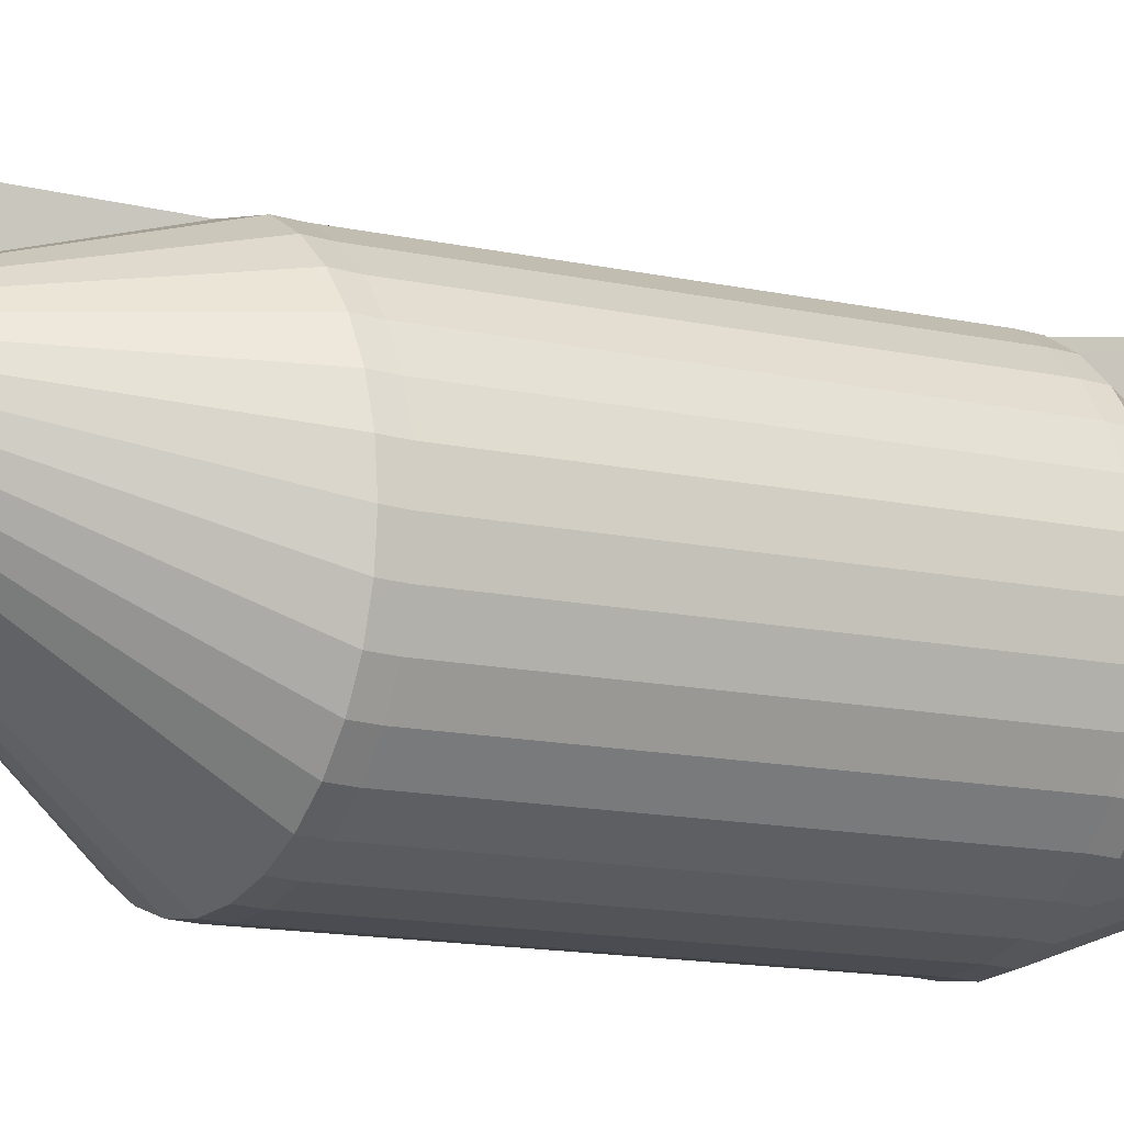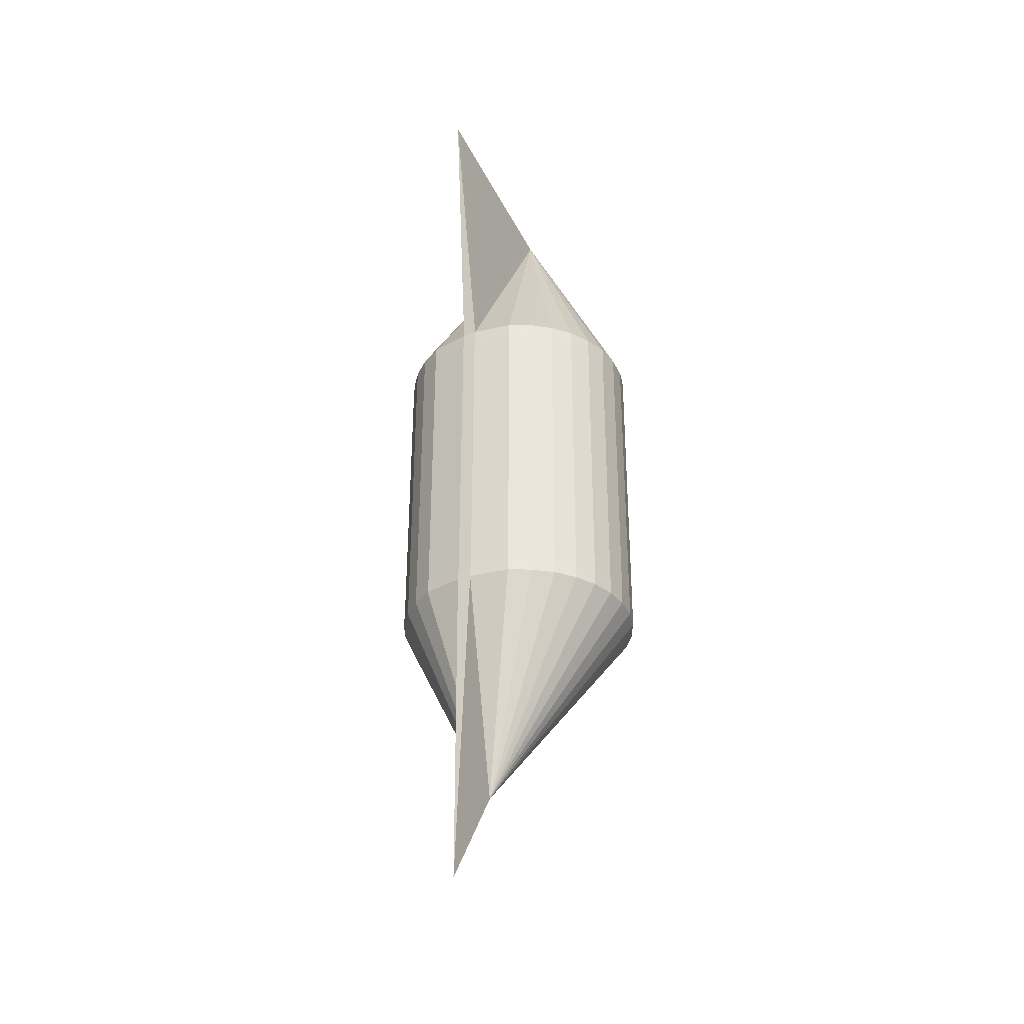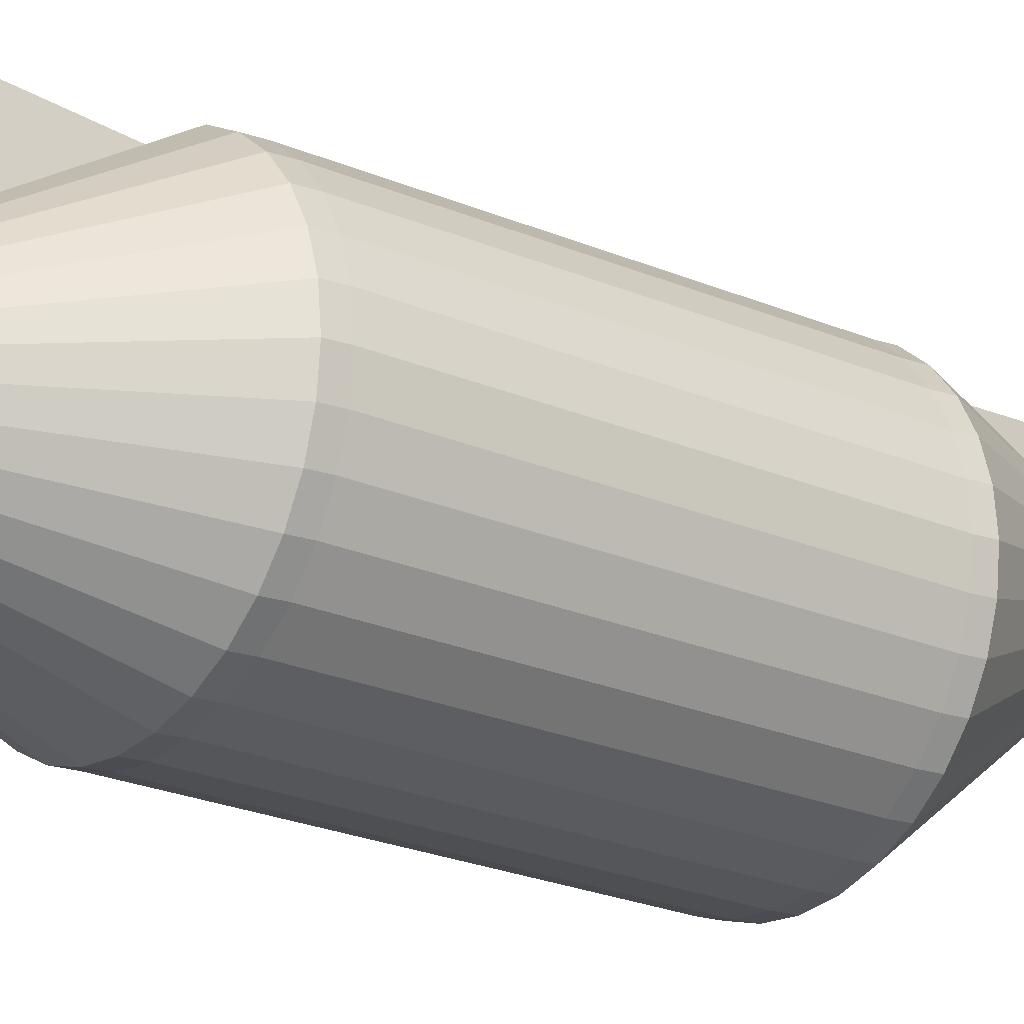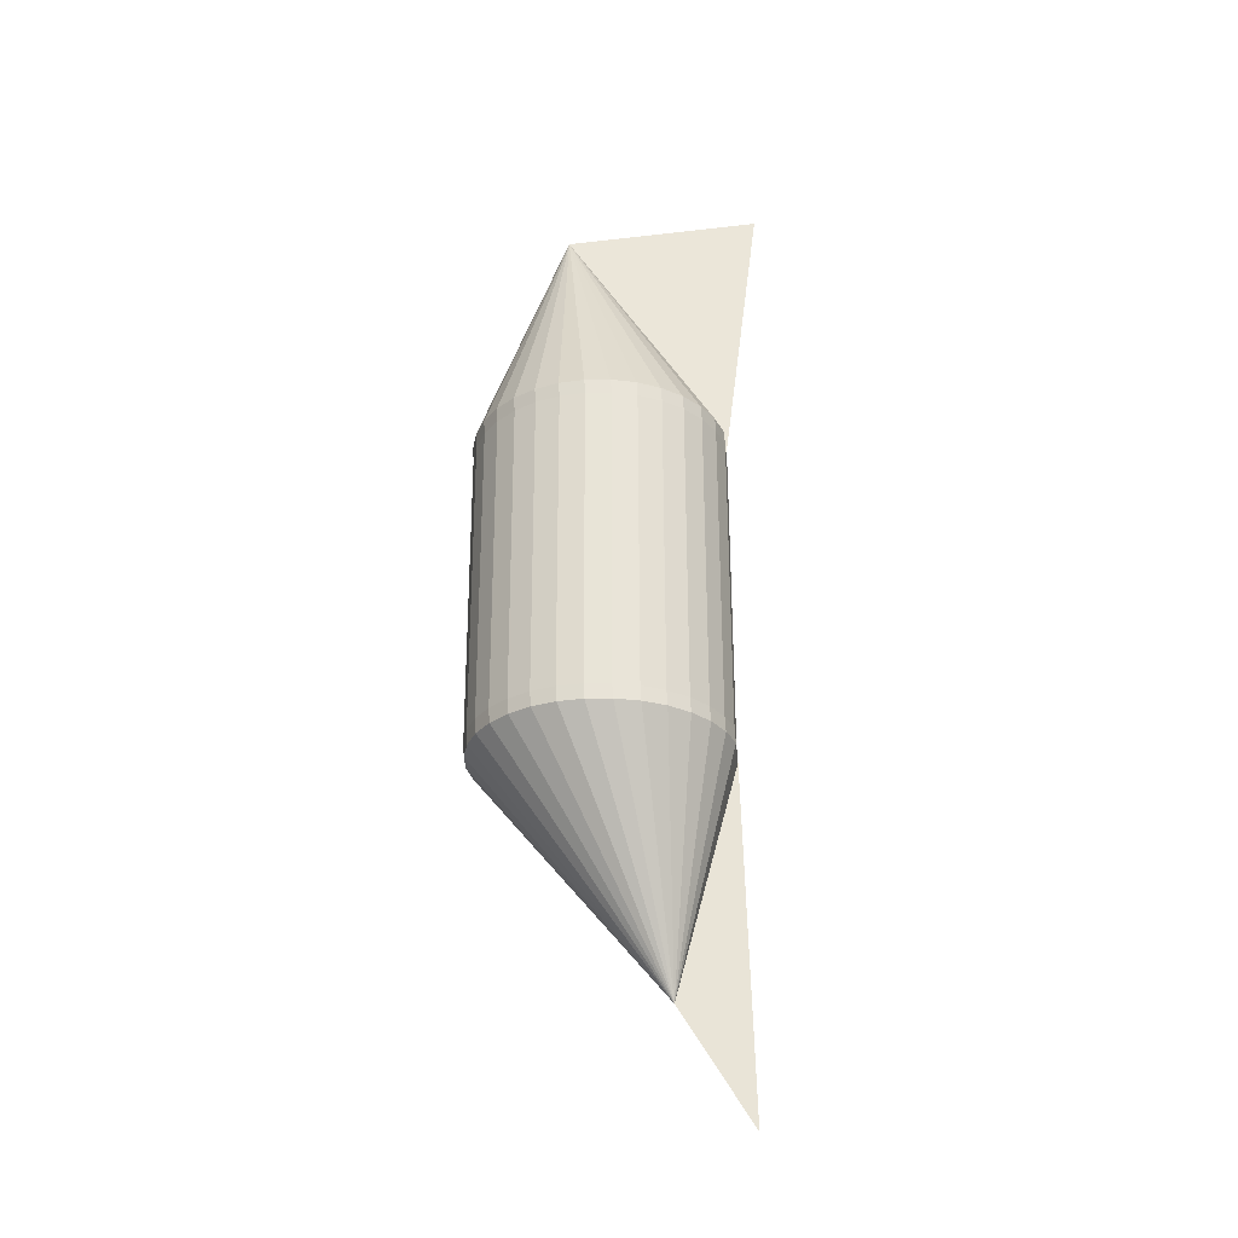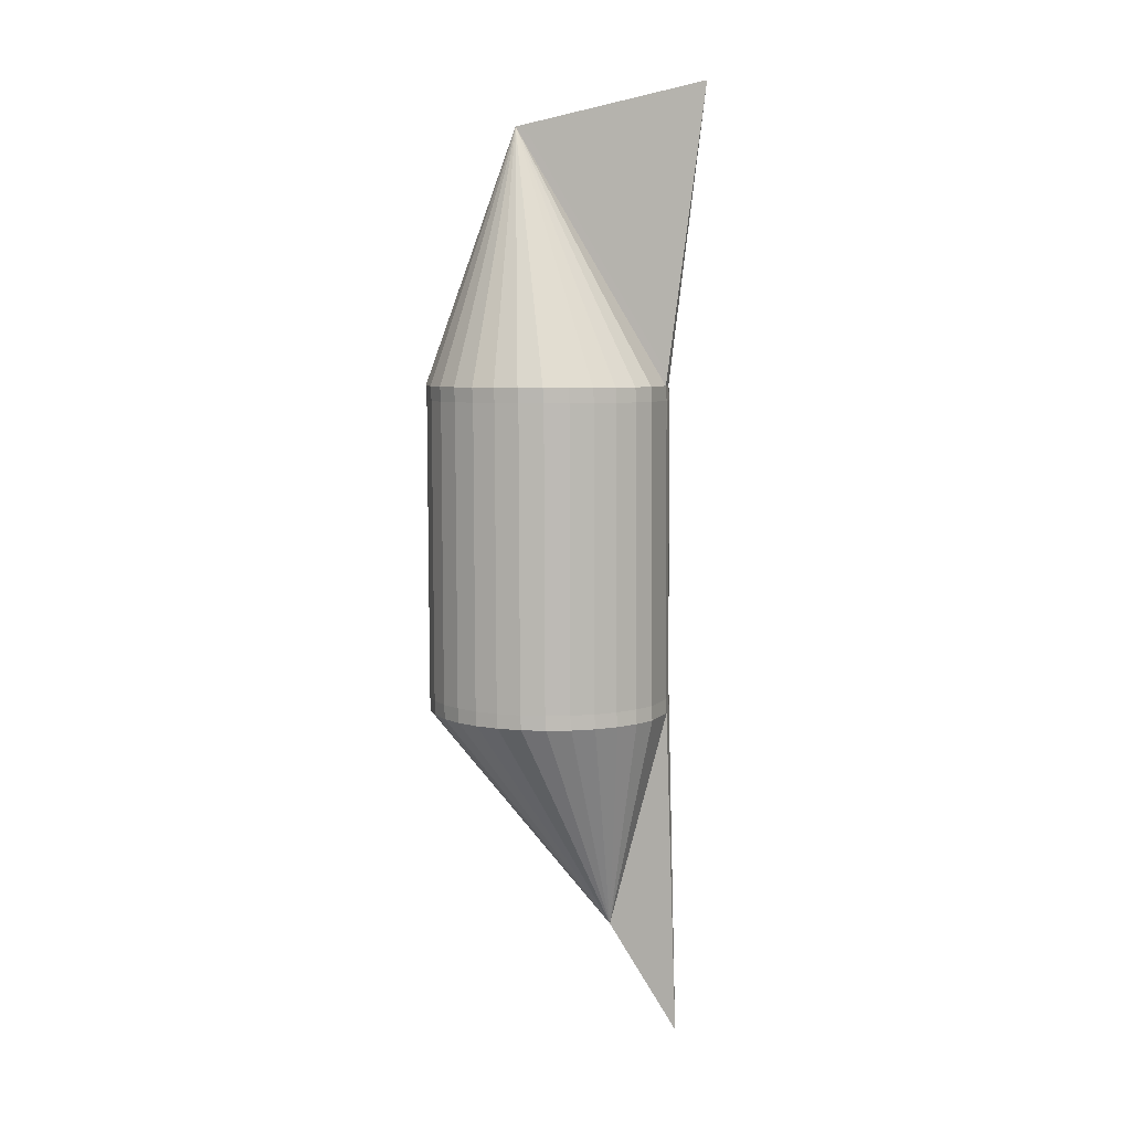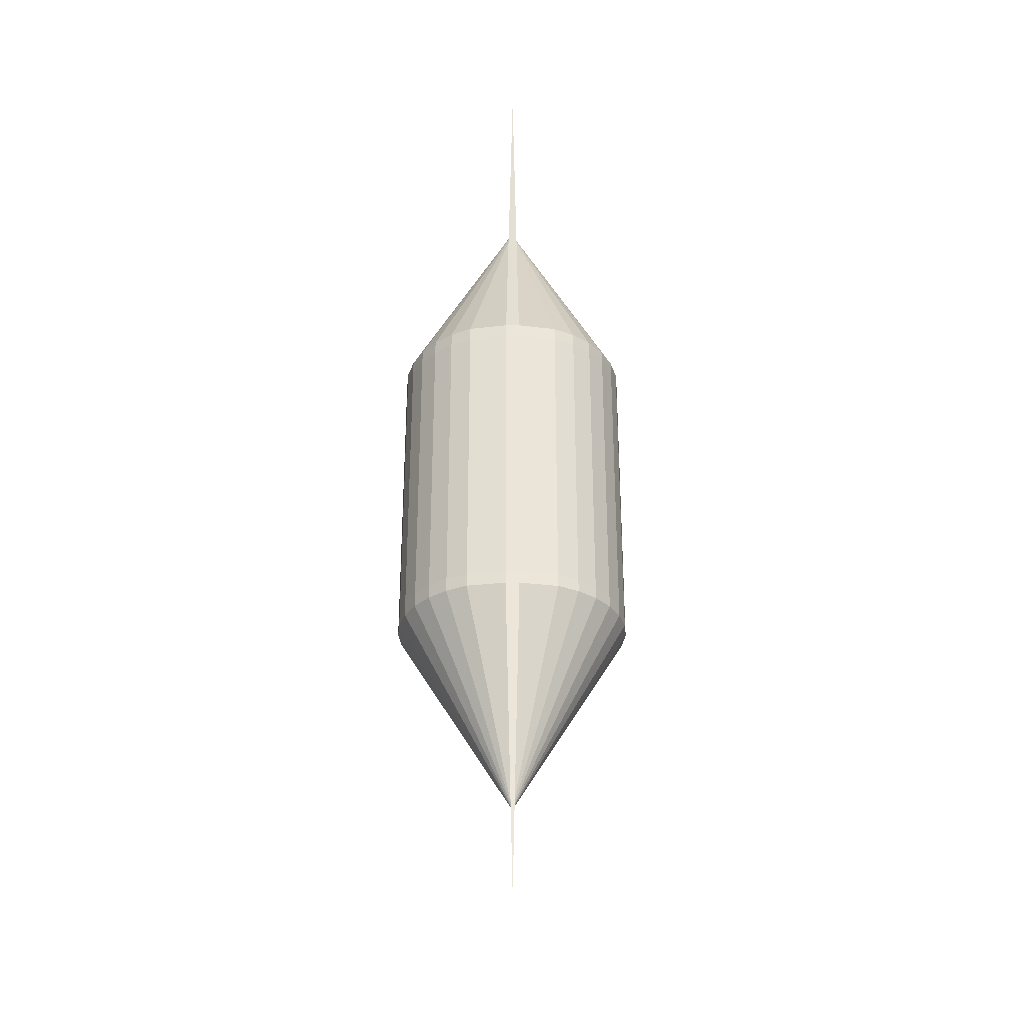
<metadata>
{"format":"obj","ext":"obj","renderer":"f3d","projection":"perspective","resolution":1024,"background":"white","views":[{"elev":-10.7,"azim":-121.5,"up":"+Y"},{"elev":-34.4,"azim":-152.3,"up":"+Z"},{"elev":-22.0,"azim":52.1,"up":"+Y"},{"elev":-29.3,"azim":85.4,"up":"+Z"},{"elev":6.6,"azim":103.2,"up":"+Z"},{"elev":-30.4,"azim":179.7,"up":"+Z"}]}
</metadata>
<code>
o Cylinder
v 0.001678 0.3952 -2.408
v 0.00112 -0.1114 1.954
v 0.001678 0.684 -2.859
v 0.03616 0.6445 0.7019
v 0.03169 0.6436 -1.471
v 0.2578 0.6224 0.5976
v 0.2578 0.6372 -1.194
v 0.3743 0.5601 0.5976
v 0.3743 0.5749 -1.194
v 0.4764 0.4764 0.5976
v 0.4764 0.4912 -1.194
v 0.5601 0.3743 0.5976
v 0.5601 0.3891 -1.194
v 0.6224 0.2578 0.5976
v 0.6224 0.2726 -1.194
v 0.6607 0.1314 0.5976
v 0.6607 0.1462 -1.194
v 0.6737 0 0.5976
v 0.6737 0.0148 -1.194
v 0.6607 -0.1314 0.5976
v 0.6607 -0.1166 -1.194
v 0.6224 -0.2578 0.5976
v 0.6224 -0.243 -1.194
v 0.5601 -0.3743 0.5976
v 0.5601 -0.3595 -1.194
v 0.4764 -0.4764 0.5976
v 0.4764 -0.4616 -1.194
v 0.3743 -0.5601 0.5976
v 0.3743 -0.5453 -1.194
v 0.2578 -0.6224 0.5976
v 0.2578 -0.6076 -1.194
v 0.1314 -0.6607 0.5976
v 0.1314 -0.6459 -1.194
v -0 -0.6737 0.5976
v -0 -0.6589 -1.194
v -0.1314 -0.6607 0.5976
v -0.1314 -0.6459 -1.194
v -0.2578 -0.6224 0.5976
v -0.2578 -0.6076 -1.194
v -0.3743 -0.5601 0.5976
v -0.3743 -0.5453 -1.194
v -0.4764 -0.4764 0.5976
v -0.4764 -0.4616 -1.194
v -0.5601 -0.3743 0.5976
v -0.5601 -0.3595 -1.194
v -0.6224 -0.2578 0.5976
v -0.6224 -0.243 -1.194
v -0.6607 -0.1314 0.5976
v -0.6607 -0.1166 -1.194
v -0.6737 0 0.5976
v -0.6737 0.0148 -1.194
v -0.6607 0.1314 0.5976
v -0.6607 0.1462 -1.194
v -0.6224 0.2578 0.5976
v -0.6224 0.2726 -1.194
v -0.5601 0.3743 0.5976
v -0.5601 0.3891 -1.194
v -0.4764 0.4764 0.5976
v -0.4764 0.4912 -1.194
v -0.3743 0.5601 0.5976
v -0.3743 0.5749 -1.194
v -0.2578 0.6224 0.5976
v -0.2578 0.6372 -1.194
v -0.03616 0.6445 0.7019
v -0.03169 0.6436 -1.471
v 0.00112 0.8153 2.171
v 0.03908 0.6657 0.5184
v 0.03908 0.6706 -1.115
v 0.2578 0.6273 0.5184
v 0.2578 0.6323 -1.115
v 0.3743 0.5651 0.5184
v 0.3743 0.57 -1.115
v 0.4764 0.4813 0.5184
v 0.4764 0.4862 -1.115
v 0.5601 0.3792 0.5184
v 0.5601 0.3841 -1.115
v 0.6224 0.2627 0.5184
v 0.6224 0.2677 -1.115
v 0.6607 0.1364 0.5184
v 0.6607 0.1413 -1.115
v 0.6737 0.004934 0.5184
v 0.6737 0.009868 -1.115
v 0.6607 -0.1265 0.5184
v 0.6607 -0.1216 -1.115
v 0.6224 -0.2529 0.5184
v 0.6224 -0.2479 -1.115
v 0.5601 -0.3693 0.5184
v 0.5601 -0.3644 -1.115
v 0.4764 -0.4714 0.5184
v 0.4764 -0.4665 -1.115
v 0.3743 -0.5552 0.5184
v 0.3743 -0.5503 -1.115
v 0.2578 -0.6174 0.5184
v 0.2578 -0.6125 -1.115
v 0.1314 -0.6558 0.5184
v 0.1314 -0.6509 -1.115
v -0 -0.6687 0.5184
v -0 -0.6638 -1.115
v -0.1314 -0.6558 0.5184
v -0.1314 -0.6509 -1.115
v -0.2578 -0.6174 0.5184
v -0.2578 -0.6125 -1.115
v -0.3743 -0.5552 0.5184
v -0.3743 -0.5503 -1.115
v -0.4764 -0.4714 0.5184
v -0.4764 -0.4665 -1.115
v -0.5601 -0.3693 0.5184
v -0.5601 -0.3644 -1.115
v -0.6224 -0.2529 0.5184
v -0.6224 -0.2479 -1.115
v -0.6607 -0.1265 0.5184
v -0.6607 -0.1216 -1.115
v -0.6737 0.004934 0.5184
v -0.6737 0.009868 -1.115
v -0.6607 0.1364 0.5184
v -0.6607 0.1413 -1.115
v -0.6224 0.2627 0.5184
v -0.6224 0.2677 -1.115
v -0.5601 0.3792 0.5184
v -0.5601 0.3841 -1.115
v -0.4764 0.4813 0.5184
v -0.4764 0.4862 -1.115
v -0.3743 0.5651 0.5184
v -0.3743 0.57 -1.115
v -0.2578 0.6273 0.5184
v -0.2578 0.6323 -1.115
v -0.03908 0.6657 0.5184
v -0.03908 0.6706 -1.115
v -0.00112 -0.1114 1.954
v 0.03908 0.6607 0.5976
v -0.00112 0.8153 2.171
v 0 -0.1823 1.994
v -0.03908 0.6607 0.5976
v 0 0.8659 2.21
v -0.001678 0.3952 -2.408
v -0.001678 0.684 -2.859
v 0.03908 0.6755 -1.194
v 0 0.3521 -2.415
v -0 0.7281 -3.003
v -0.03908 0.6755 -1.194
f 130 132 6
f 6 132 8
f 8 132 10
f 10 132 12
f 12 132 14
f 14 132 16
f 16 132 18
f 18 132 20
f 20 132 22
f 22 132 24
f 24 132 26
f 26 132 28
f 28 132 30
f 30 132 32
f 32 132 34
f 34 132 36
f 36 132 38
f 38 132 40
f 40 132 42
f 42 132 44
f 44 132 46
f 46 132 48
f 48 132 50
f 50 132 52
f 52 132 54
f 54 132 56
f 56 132 58
f 58 132 60
f 60 132 62
f 62 132 133
f 138 63 140
f 138 61 63
f 138 59 61
f 138 57 59
f 138 55 57
f 138 53 55
f 138 51 53
f 138 49 51
f 138 47 49
f 138 45 47
f 138 43 45
f 138 41 43
f 138 39 41
f 138 37 39
f 138 35 37
f 138 33 35
f 138 31 33
f 138 29 31
f 138 27 29
f 138 25 27
f 138 23 25
f 138 21 23
f 138 19 21
f 138 17 19
f 138 15 17
f 138 13 15
f 138 11 13
f 138 9 11
f 138 7 9
f 138 137 7
f 68 67 69 70
f 70 69 71 72
f 72 71 73 74
f 74 73 75 76
f 76 75 77 78
f 78 77 79 80
f 82 81 83 84
f 84 83 85 86
f 86 85 87 88
f 88 87 89 90
f 90 89 91 92
f 92 91 93 94
f 94 93 95 96
f 96 95 97 98
f 98 97 99 100
f 100 99 101 102
f 102 101 103 104
f 104 103 105 106
f 106 105 107 108
f 108 107 109 110
f 110 109 111 112
f 112 111 113 114
f 116 115 117 118
f 118 117 119 120
f 120 119 121 122
f 122 121 123 124
f 124 123 125 126
f 126 125 127 128
f 67 127 133 130
f 125 62 133 127
f 123 60 62 125
f 121 58 60 123
f 119 56 58 121
f 117 54 56 119
f 115 52 54 117
f 113 50 52 115
f 111 48 50 113
f 109 46 48 111
f 107 44 46 109
f 105 42 44 107
f 103 40 42 105
f 101 38 40 103
f 99 36 38 101
f 97 34 36 99
f 95 32 34 97
f 93 30 32 95
f 91 28 30 93
f 89 26 28 91
f 87 24 26 89
f 85 22 24 87
f 83 20 22 85
f 81 18 20 83
f 79 16 18 81
f 77 14 16 79
f 75 12 14 77
f 73 10 12 75
f 71 8 10 73
f 69 6 8 71
f 67 130 6 69
f 134 130 133
f 137 68 70 7
f 7 70 72 9
f 9 72 74 11
f 11 74 76 13
f 13 76 78 15
f 15 78 80 17
f 17 80 82 19
f 80 79 81 82
f 19 82 84 21
f 21 84 86 23
f 23 86 88 25
f 25 88 90 27
f 27 90 92 29
f 29 92 94 31
f 31 94 96 33
f 33 96 98 35
f 35 98 100 37
f 37 100 102 39
f 39 102 104 41
f 41 104 106 43
f 43 106 108 45
f 45 108 110 47
f 47 110 112 49
f 49 112 114 51
f 51 114 116 53
f 114 113 115 116
f 53 116 118 55
f 55 118 120 57
f 57 120 122 59
f 59 122 124 61
f 61 124 126 63
f 63 126 128 140
f 137 139 140 128 68
f 68 128 127 67
f 4 2 132 130
f 66 4 130 134
f 2 66 134 132
f 129 64 133 132
f 64 131 134 133
f 131 129 132 134
f 3 1 138 139
f 5 3 139 137
f 1 5 137 138
f 135 136 139 138
f 136 65 140 139
f 65 135 138 140
f 135 65 136
f 1 3 5
f 4 66 2
f 64 129 131

</code>
